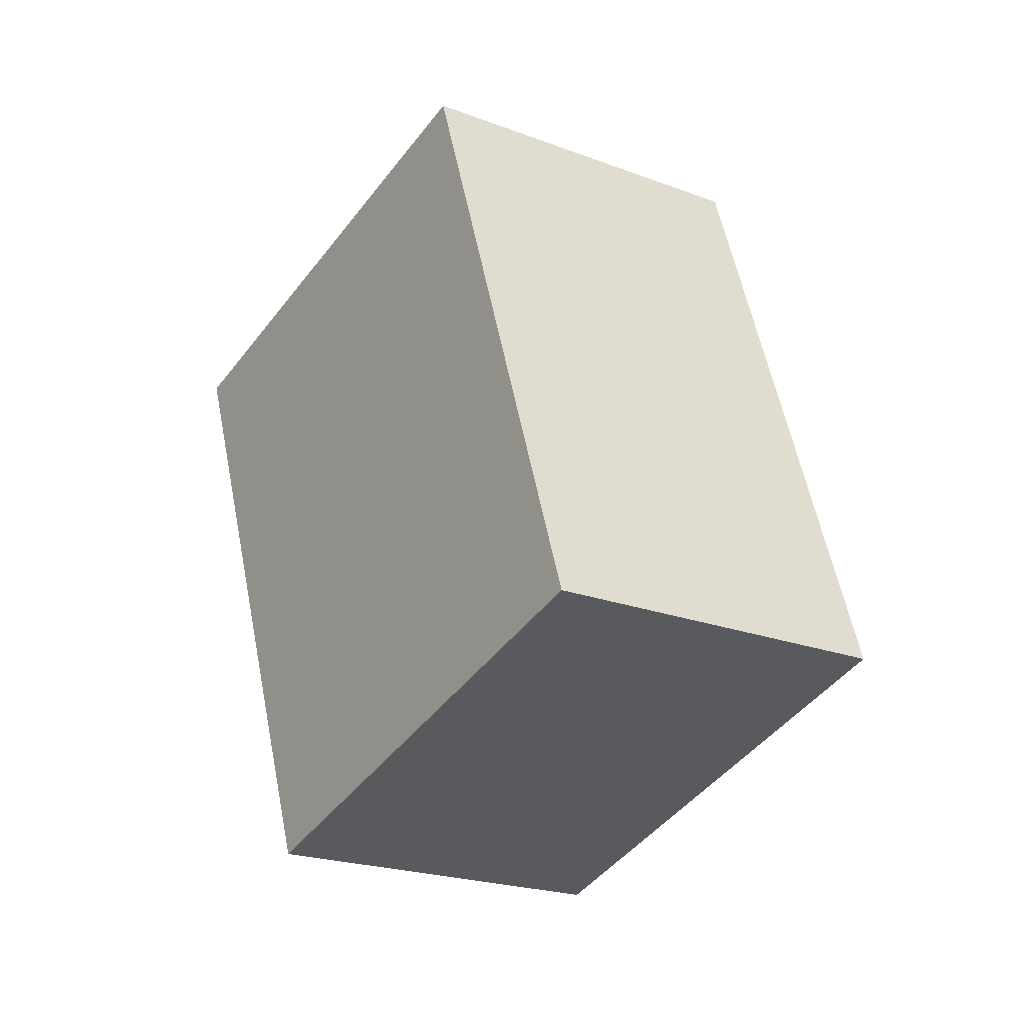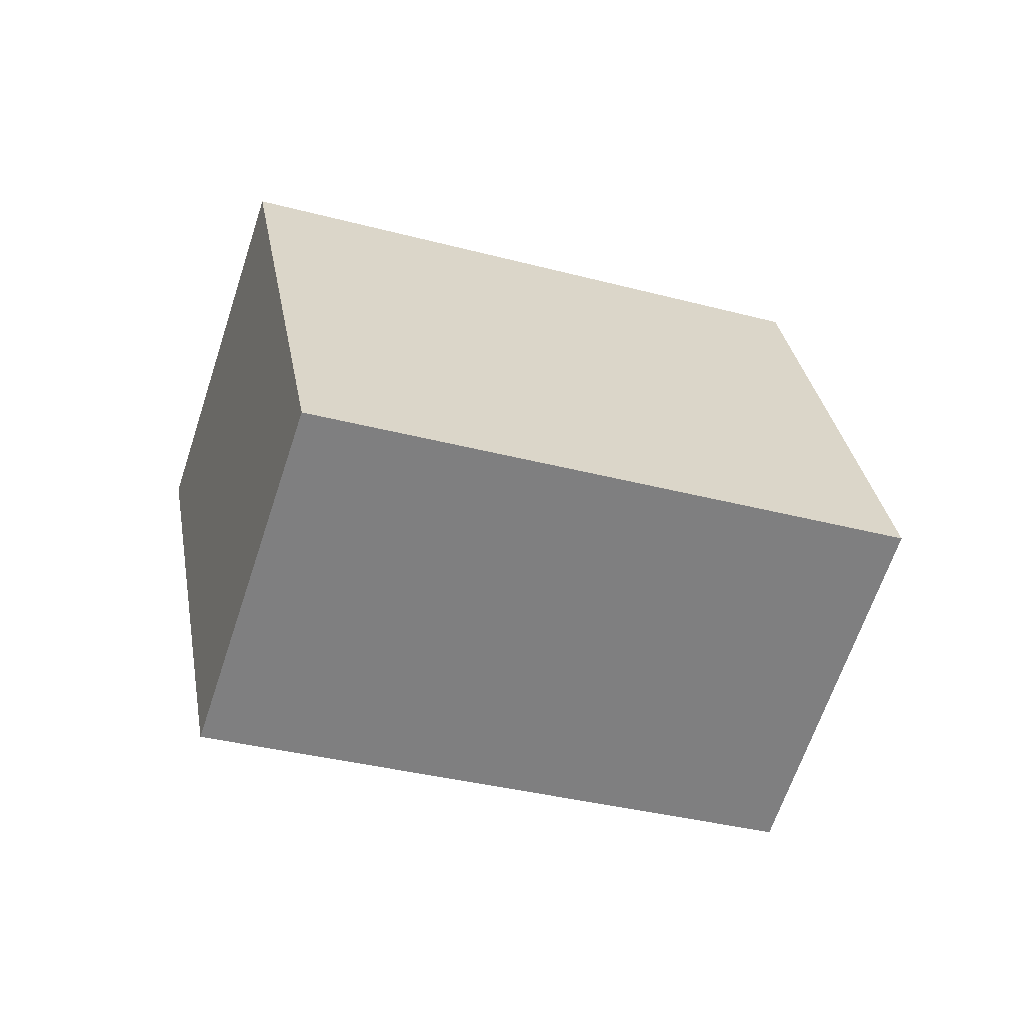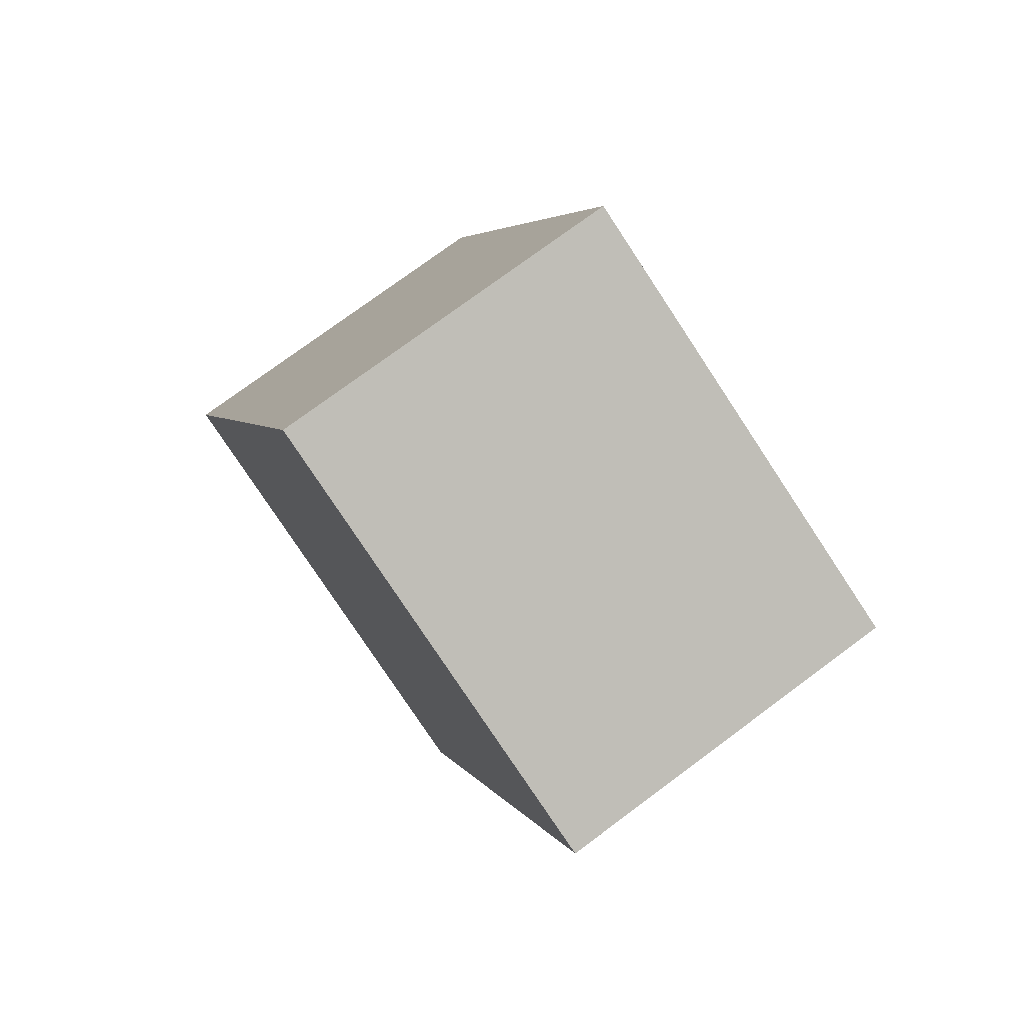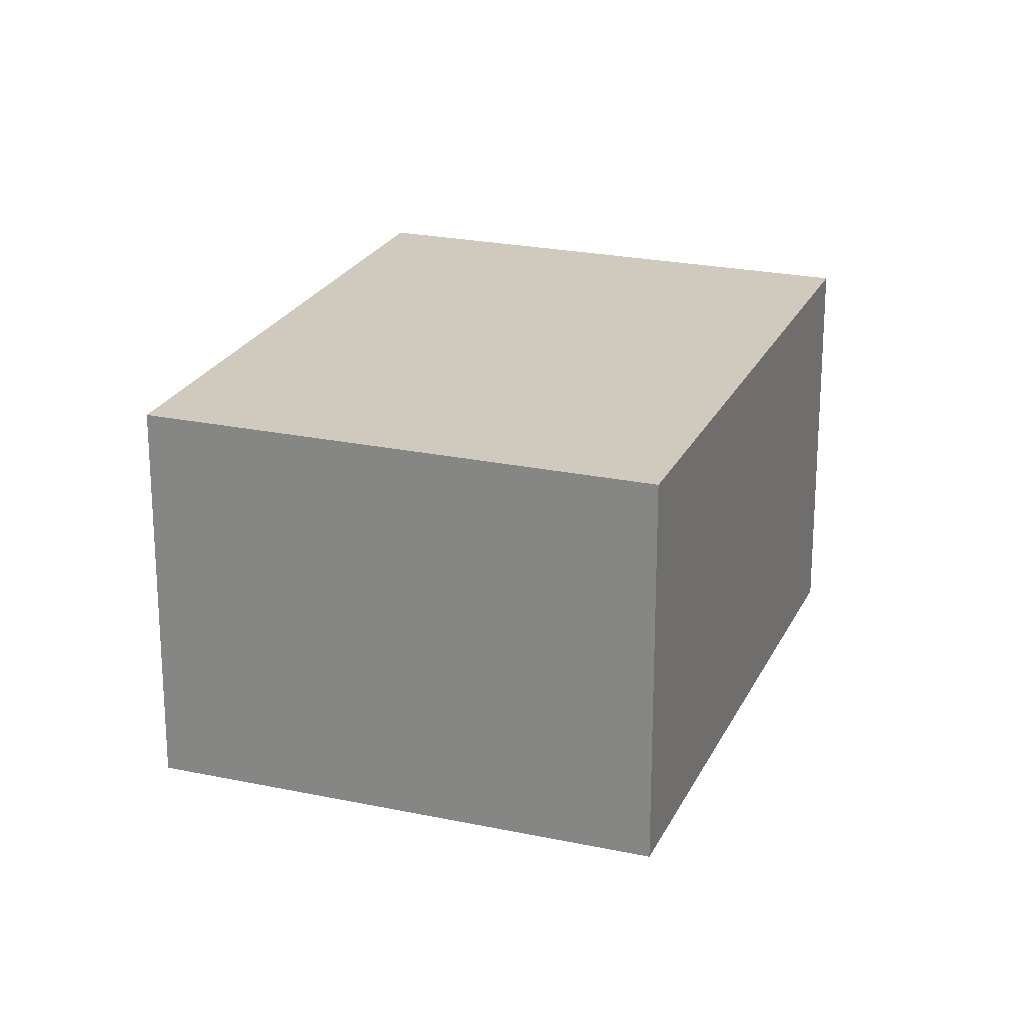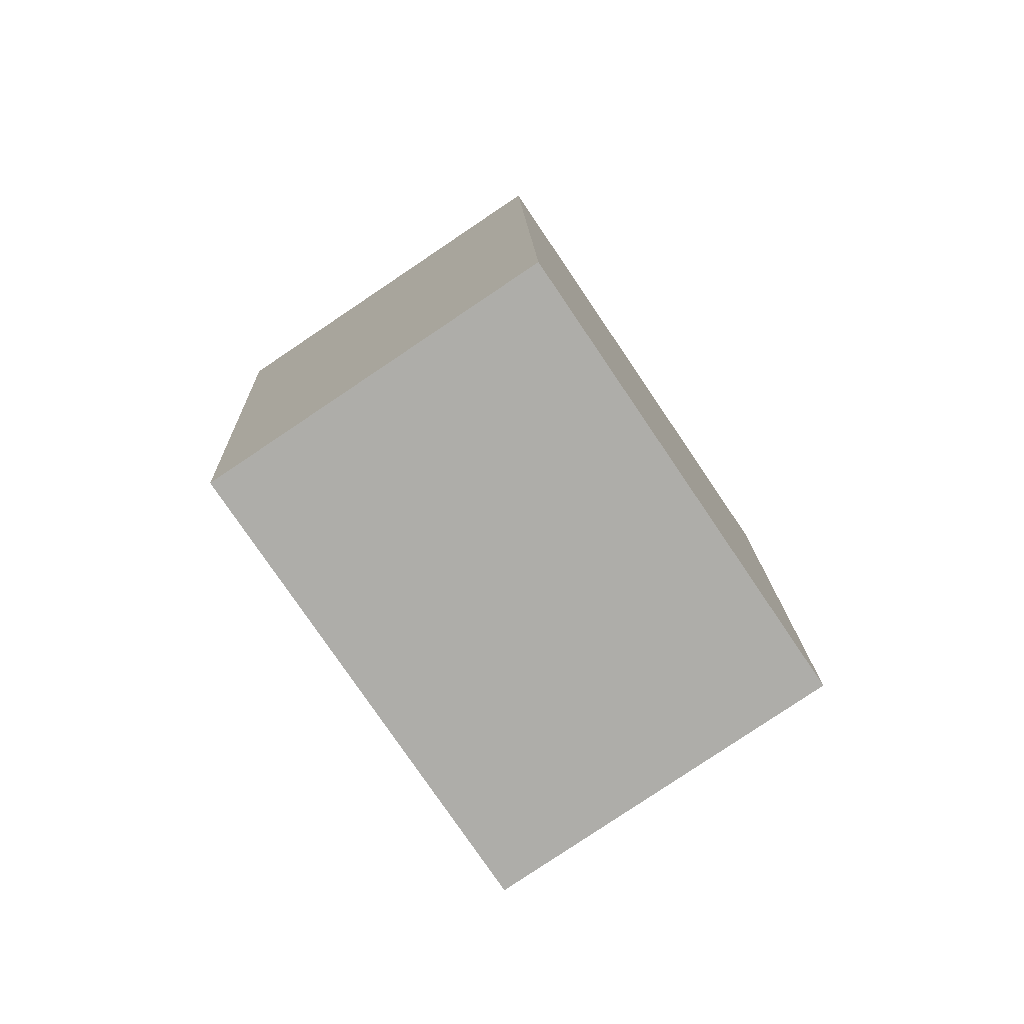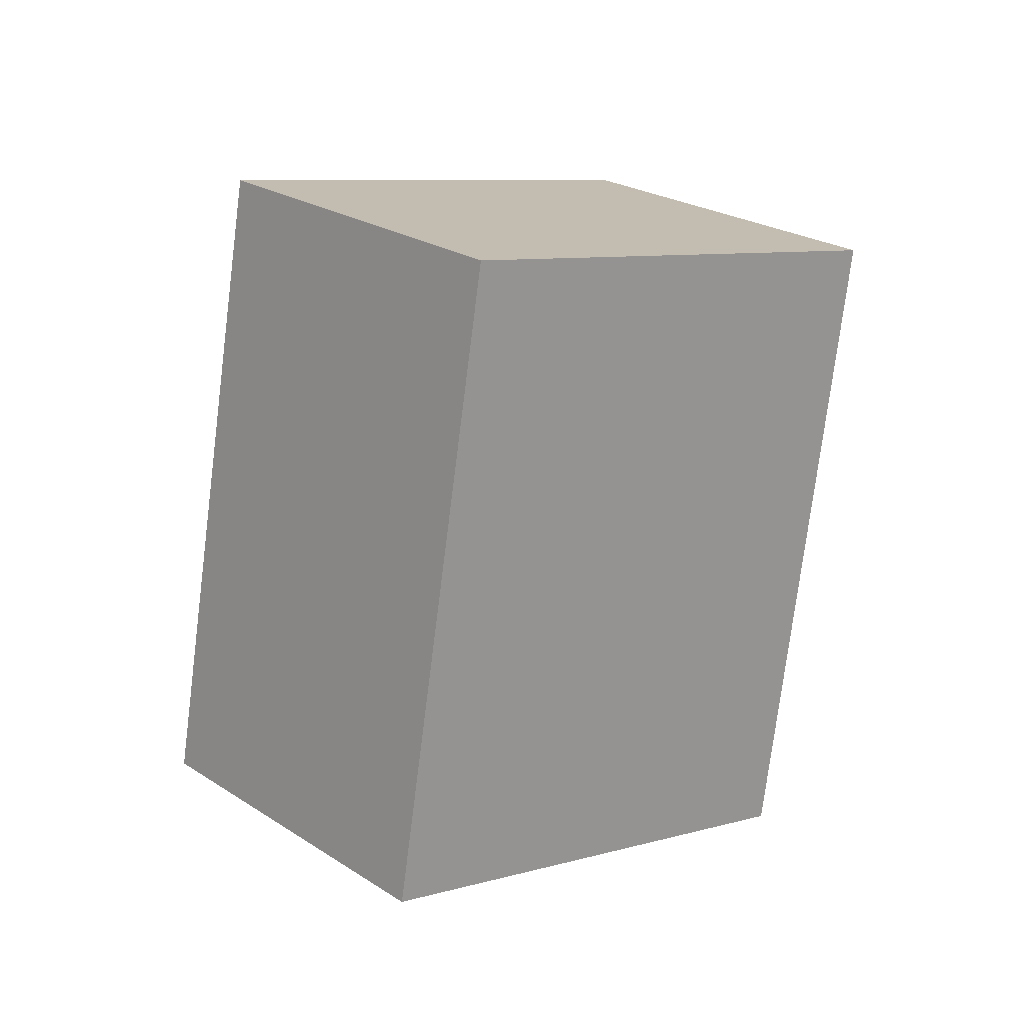
<metadata>
{"format":"obj","ext":"obj","renderer":"f3d","projection":"perspective","resolution":1024,"background":"white","views":[{"elev":52.2,"azim":-155.4,"up":"+Y"},{"elev":-26.7,"azim":105.3,"up":"+Y"},{"elev":6.0,"azim":21.7,"up":"+Y"},{"elev":-36.9,"azim":-50.0,"up":"+Z"},{"elev":15.4,"azim":33.9,"up":"+Y"},{"elev":-19.2,"azim":81.6,"up":"+Z"}]}
</metadata>
<code>
g default
v 0.8612 1.592 -0.3846
v 1.06 1.759 -0.5346
v 0.672 1.924 -0.2661
v 0.871 2.091 -0.4161
v 0.3821 1.904 -0.673
v 0.5811 2.071 -0.823
v 0.5713 1.572 -0.7915
v 0.7703 1.739 -0.9415
g pCube1
f 1 2 4 3
f 3 4 6 5
f 5 6 8 7
f 7 8 2 1
f 2 8 6 4
f 7 1 3 5

</code>
